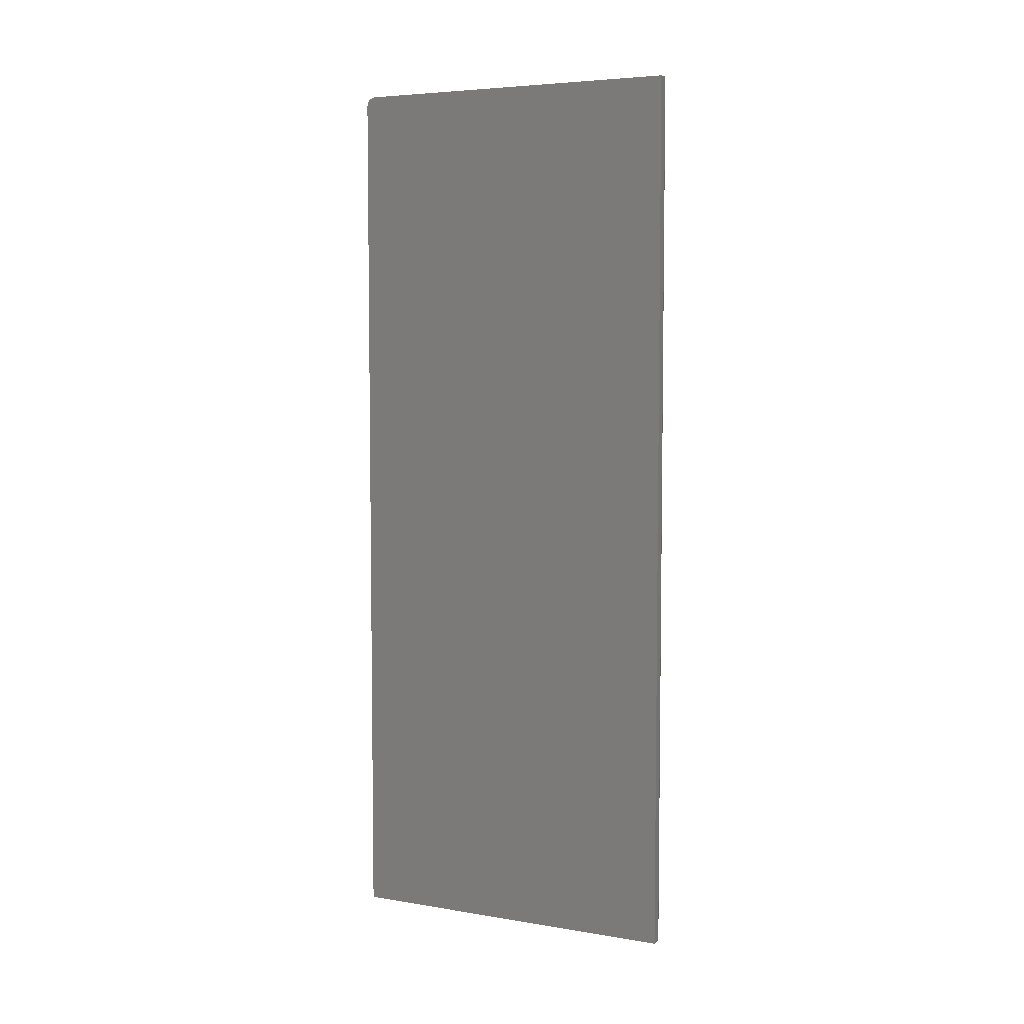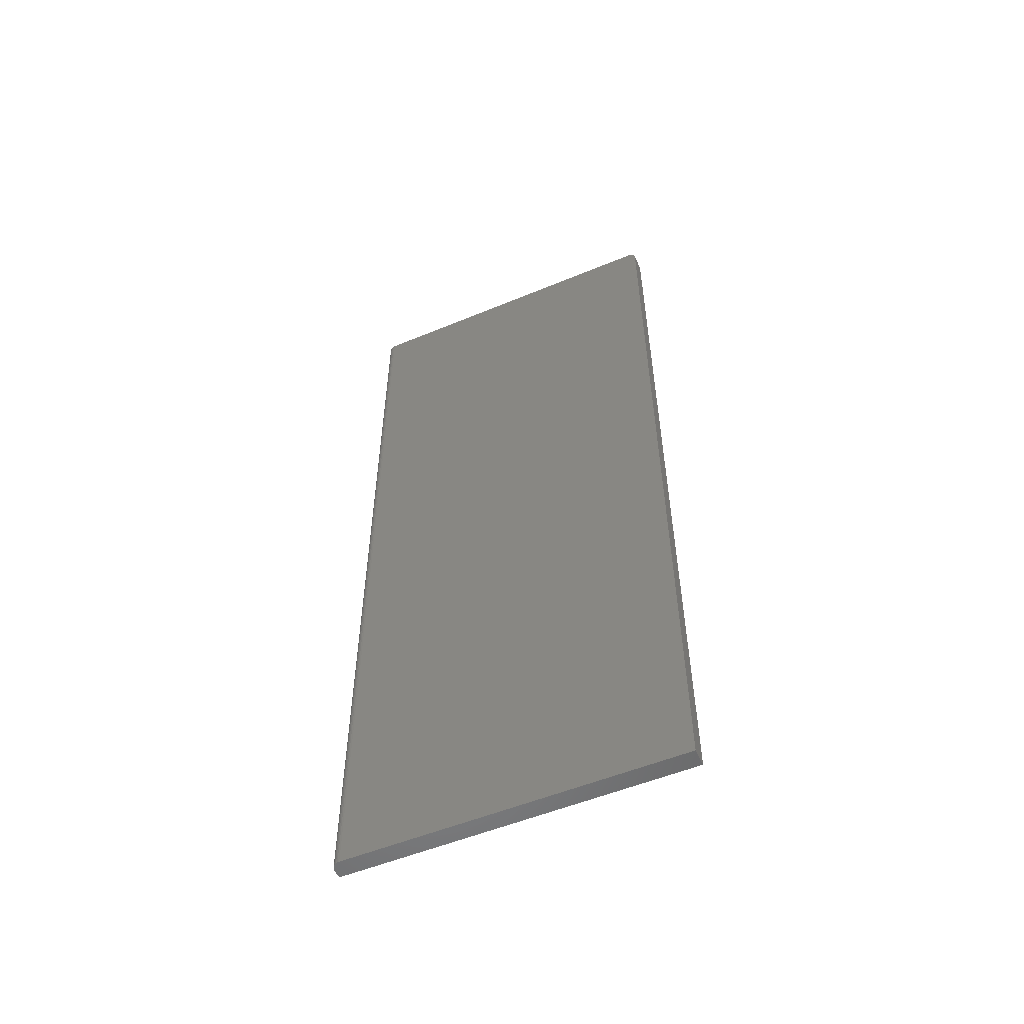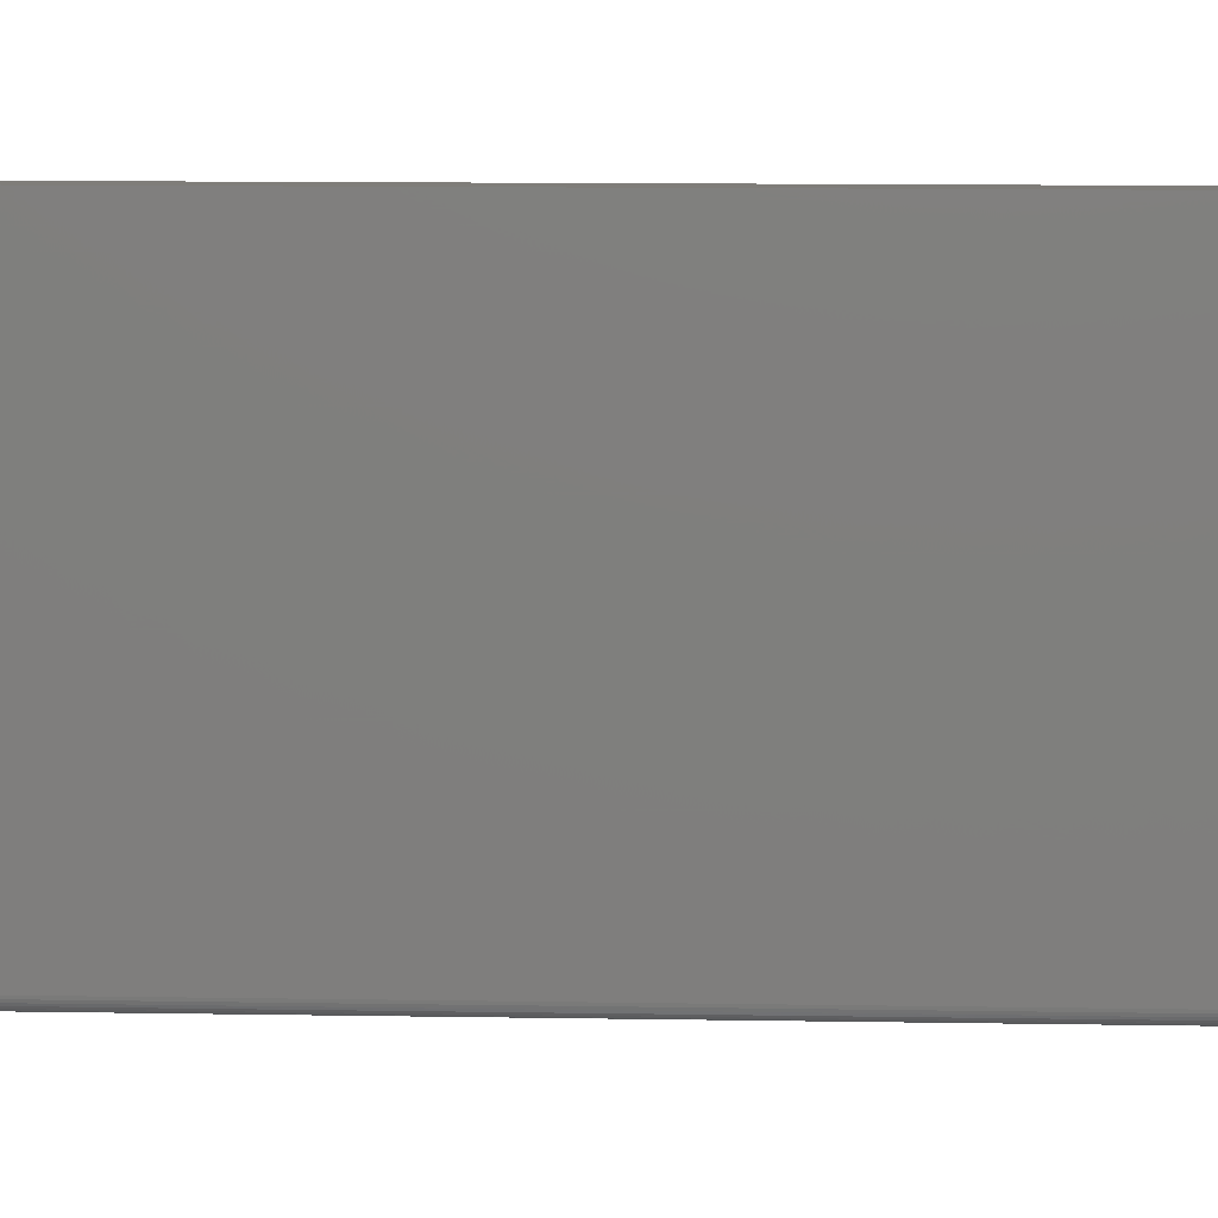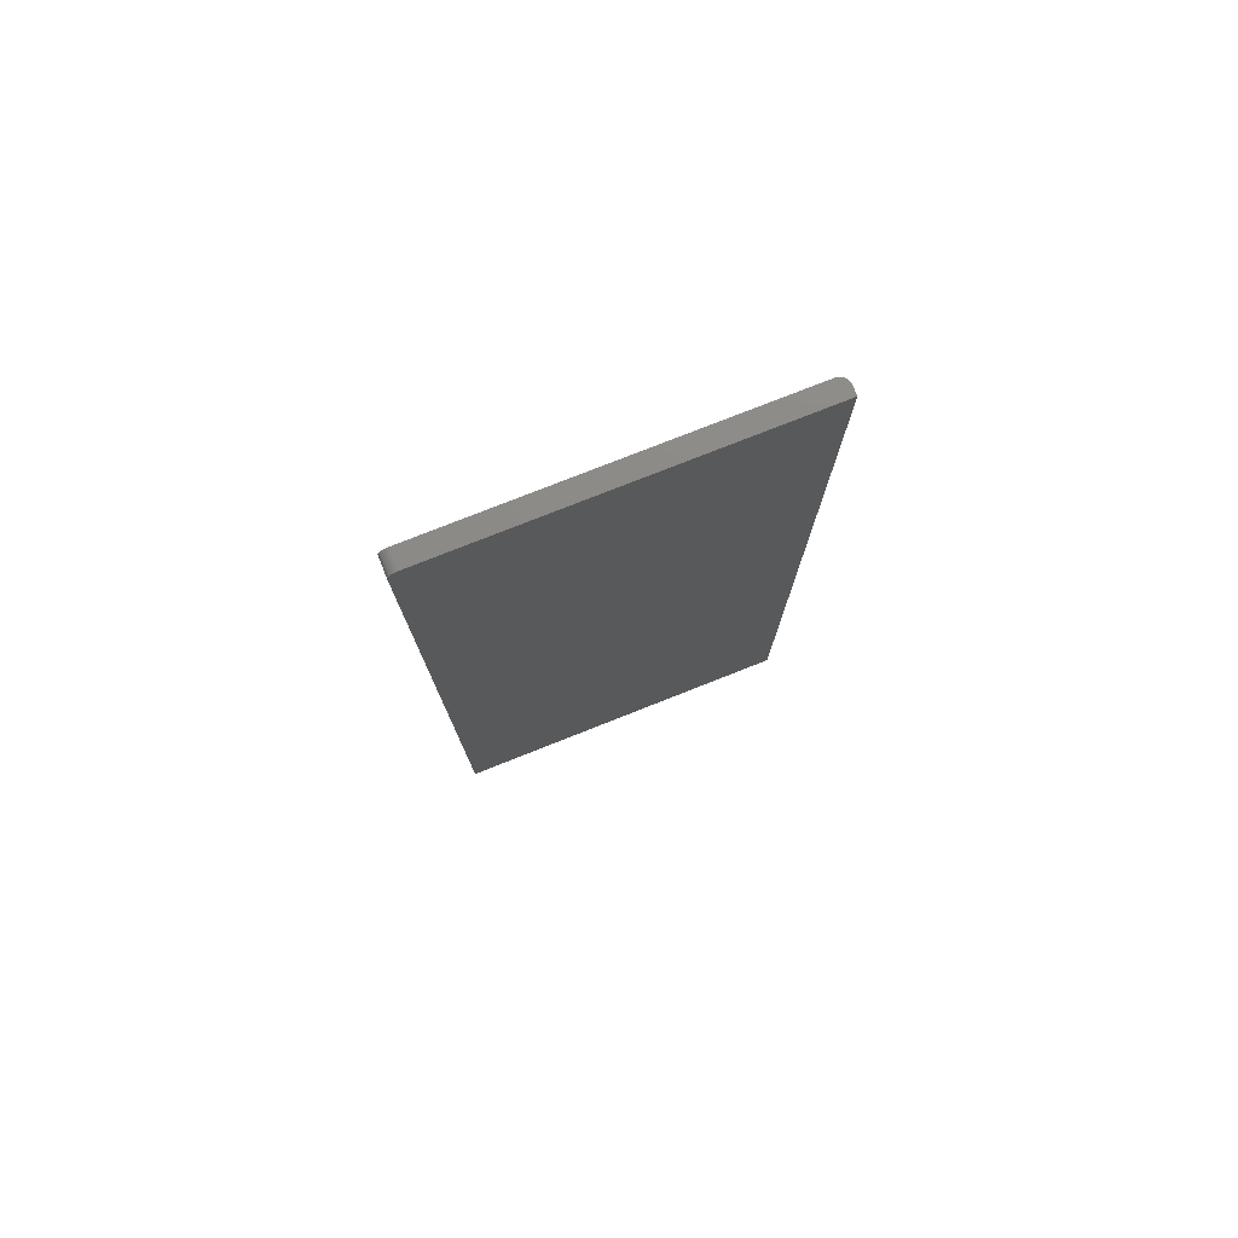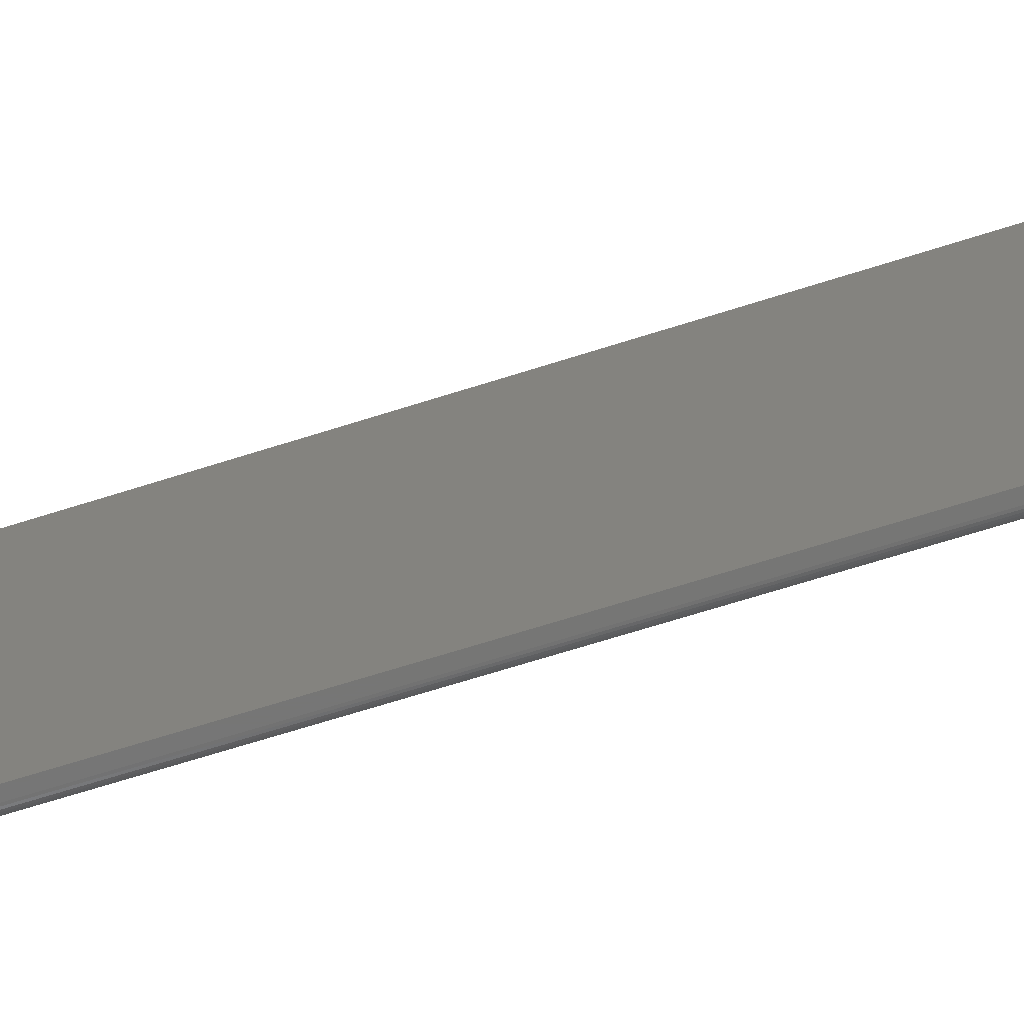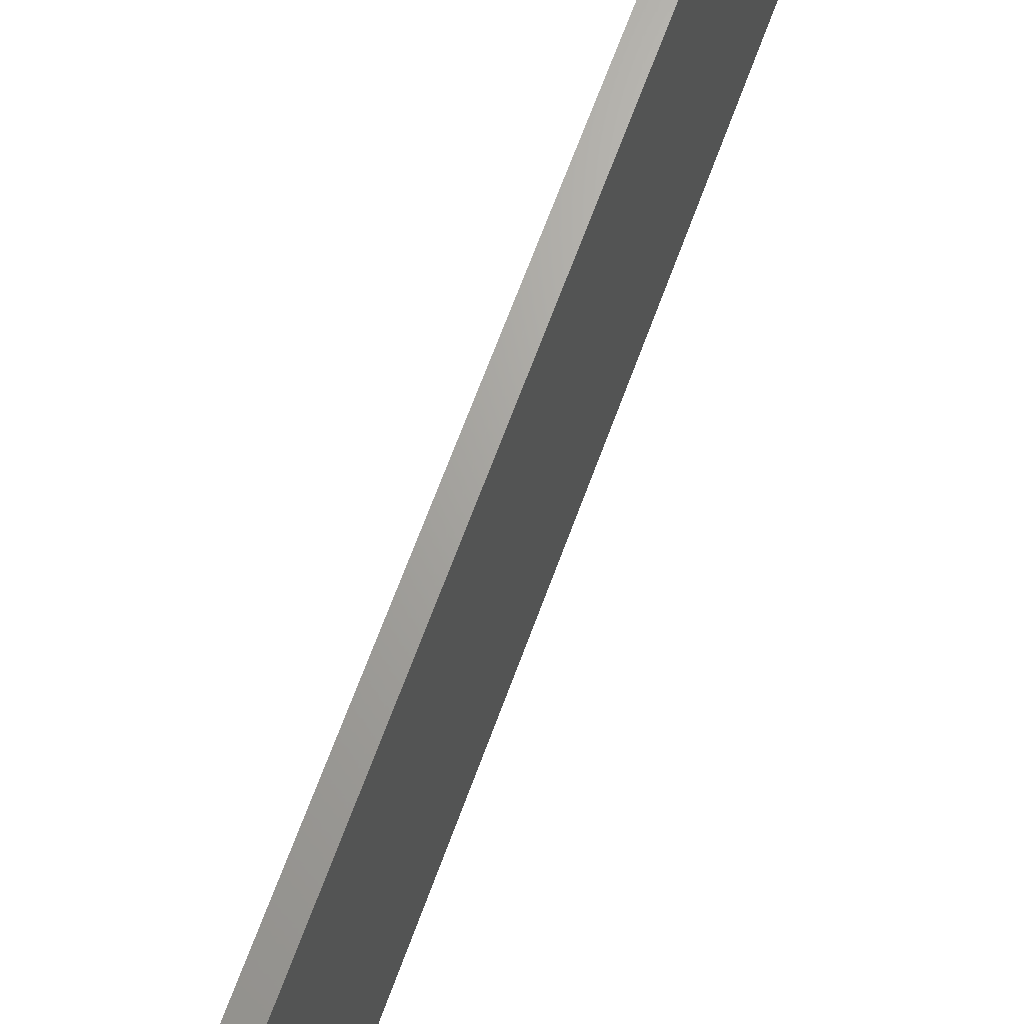
<metadata>
{"format":"stl","ext":"stl","renderer":"f3d","projection":"perspective","resolution":1024,"background":"white","views":[{"elev":5.4,"azim":116.9,"up":"+Y"},{"elev":-54.0,"azim":-66.2,"up":"+Y"},{"elev":10.8,"azim":-87.5,"up":"+Z"},{"elev":77.2,"azim":68.4,"up":"+Y"},{"elev":-68.6,"azim":107.6,"up":"+Z"},{"elev":67.0,"azim":-159.9,"up":"+Z"}]}
</metadata>
<code>
# stl→obj: 40 verts, 76 faces
v -0.006496 2.738e-19 -0.1372
v -0.007662 3.583e-19 -0.1343
v -0.007812 4.337e-19 -0.1328
v -0.007218 3.043e-19 -0.1358
v 0.007401 1.655e-17 0.1406
v 0.007401 9.369e-19 -0.1406
v 0 4.811e-19 -0.1406
v -0.001524 3.956e-19 -0.1405
v -0.00299 3.3e-19 -0.14
v -0.00434 2.869e-19 -0.1393
v -0.005524 2.679e-19 -0.1383
v -0.007812 1.561e-17 0.1406
v -0.007812 -0.007812 0.1484
v -0.007812 -0.006288 0.1483
v -0.007812 -0.003472 0.1471
v -0.007812 -0.004823 0.1478
v -0.007812 -0.75 -0.1328
v -0.007812 -0.75 0.1484
v -0.007812 -0.002288 0.1461
v -0.007812 -0.001317 0.145
v -0.007812 -0.0005947 0.1436
v -0.007812 -0.0001501 0.1421
v -0.007662 -0.75 -0.1343
v -0.006496 -0.75 -0.1372
v -0.007218 -0.75 -0.1358
v 0.007401 -0.75 0.1484
v -0.005524 -0.75 -0.1383
v -0.00434 -0.75 -0.1393
v -0.00299 -0.75 -0.14
v -0.001524 -0.75 -0.1405
v 4.597e-17 -0.75 -0.1406
v 0.007401 -0.75 -0.1406
v 0.007401 -0.007812 0.1484
v 0.007401 -0.003472 0.1471
v 0.007401 -0.006288 0.1483
v 0.007401 -0.004823 0.1478
v 0.007401 -0.001317 0.145
v 0.007401 -0.0001501 0.1421
v 0.007401 -0.0005947 0.1436
v 0.007401 -0.002288 0.1461
f 1 2 3
f 4 2 1
f 5 6 7
f 5 7 8
f 5 8 9
f 5 9 10
f 5 10 11
f 5 11 1
f 5 1 3
f 5 3 12
f 13 14 15
f 15 14 16
f 17 18 13
f 17 13 15
f 17 15 19
f 17 19 20
f 17 20 21
f 17 21 22
f 17 22 12
f 17 12 3
f 17 23 24
f 24 23 25
f 26 18 17
f 26 17 24
f 26 24 27
f 26 27 28
f 26 28 29
f 26 29 30
f 26 30 31
f 26 31 32
f 7 6 31
f 31 6 32
f 7 31 8
f 8 31 30
f 8 30 9
f 9 30 29
f 9 29 10
f 10 29 28
f 10 28 11
f 11 28 27
f 11 27 1
f 1 27 24
f 1 24 4
f 4 24 25
f 4 25 2
f 2 25 23
f 2 23 3
f 3 23 17
f 33 13 26
f 26 13 18
f 33 34 35
f 34 36 35
f 37 6 5
f 37 5 38
f 37 38 39
f 32 6 37
f 32 37 40
f 32 40 34
f 32 34 33
f 32 33 26
f 5 12 38
f 38 12 22
f 38 22 39
f 39 22 21
f 39 21 37
f 37 21 20
f 37 20 40
f 40 20 19
f 40 19 34
f 34 19 15
f 34 15 36
f 36 15 16
f 36 16 35
f 35 16 14
f 35 14 33
f 33 14 13

</code>
